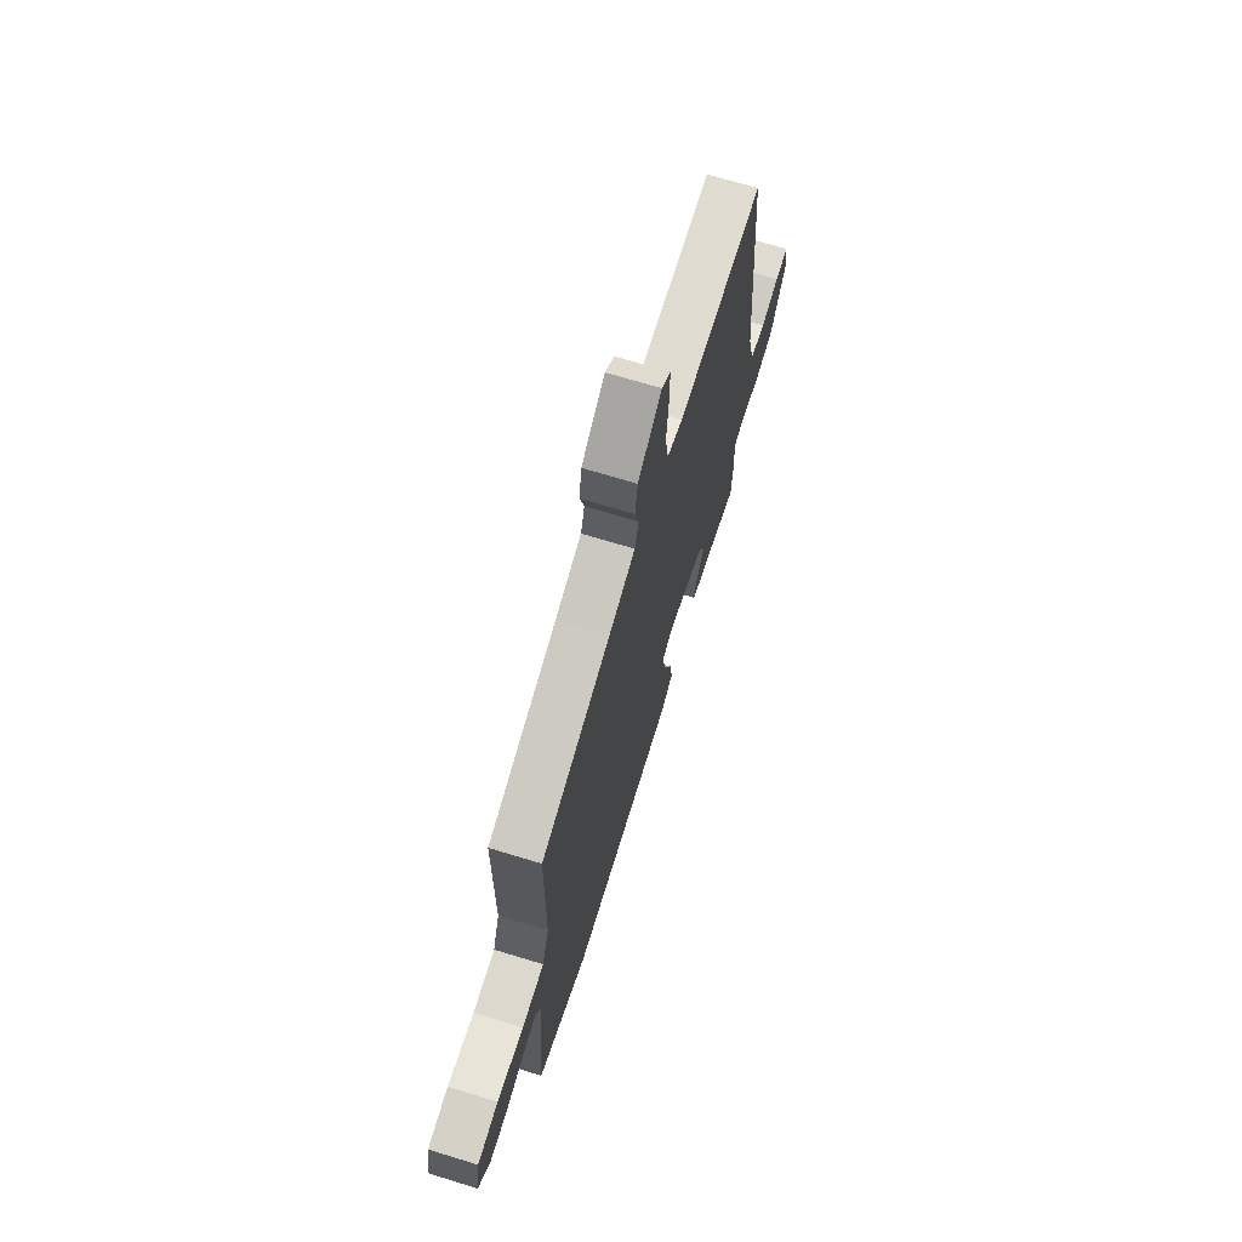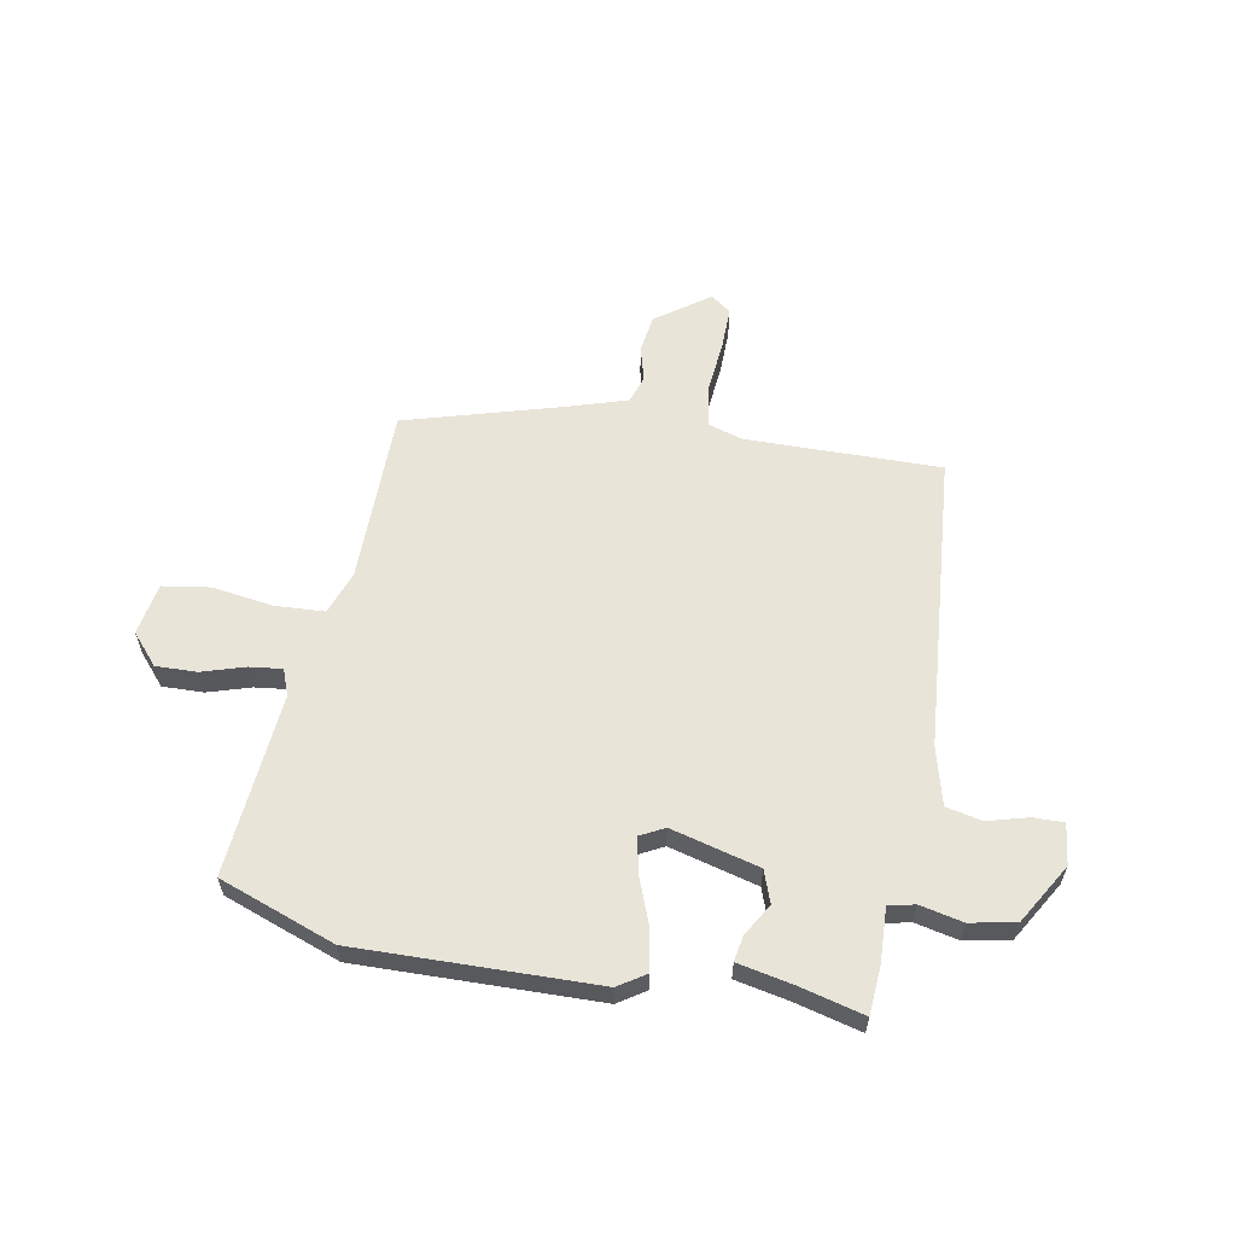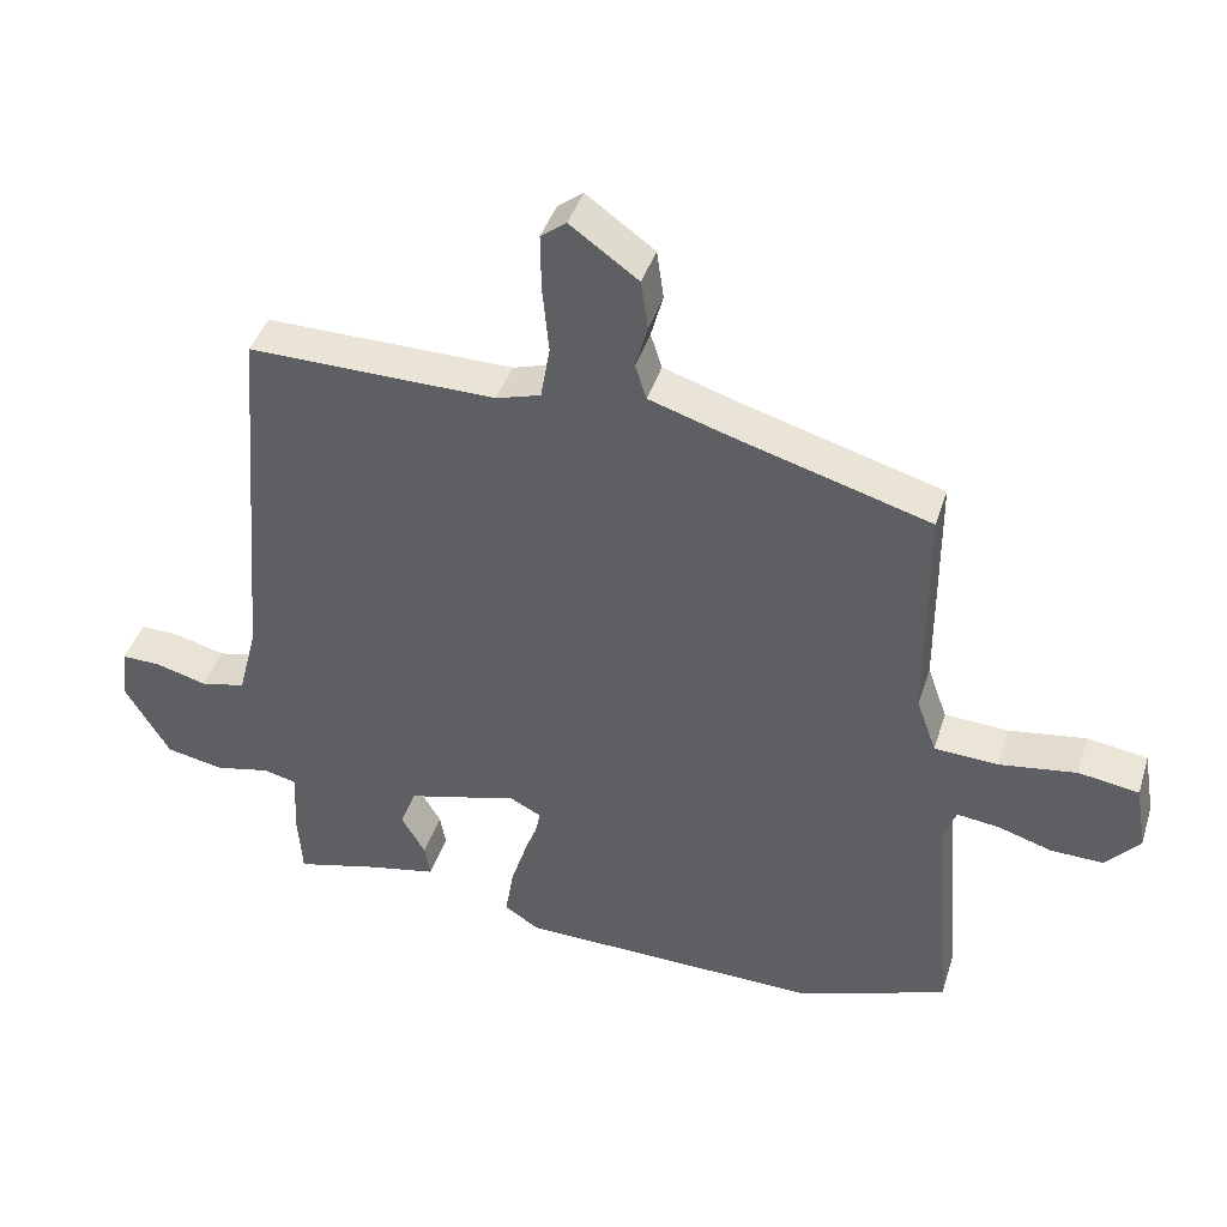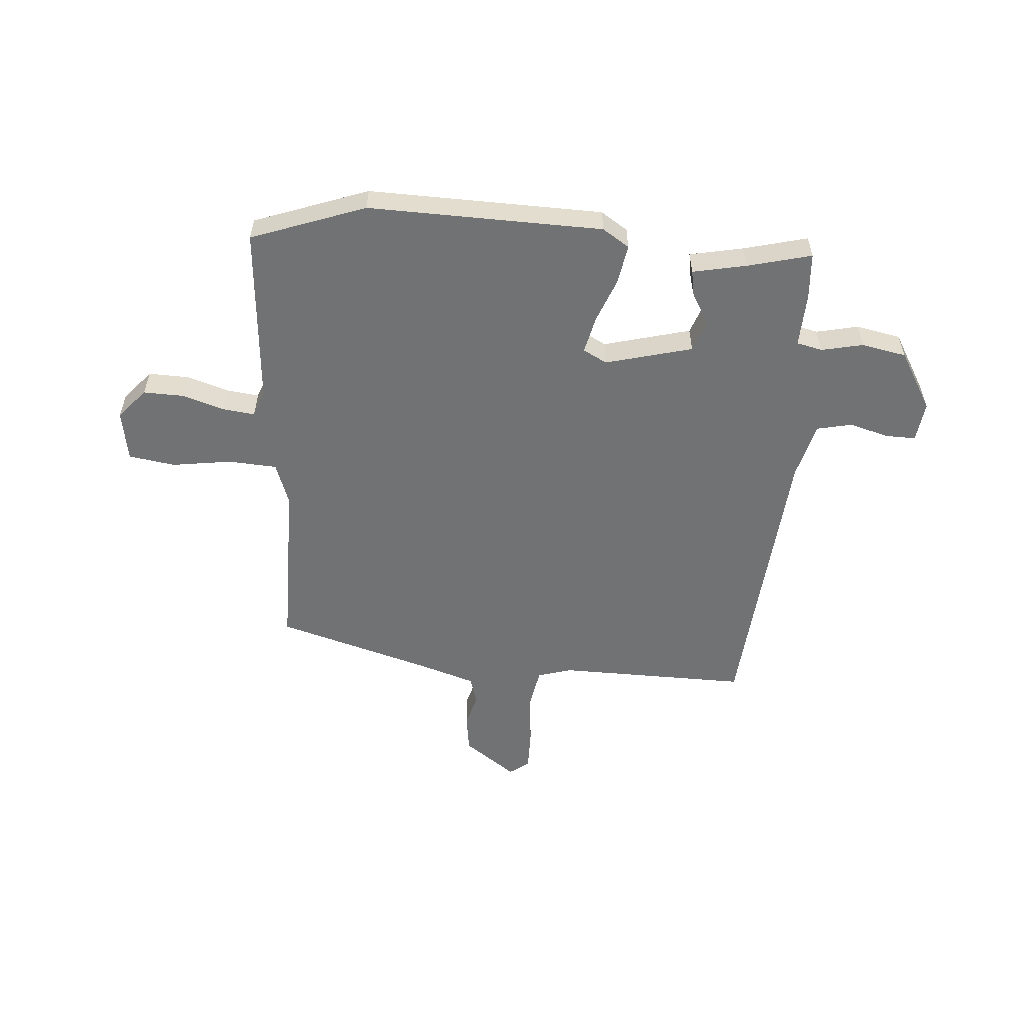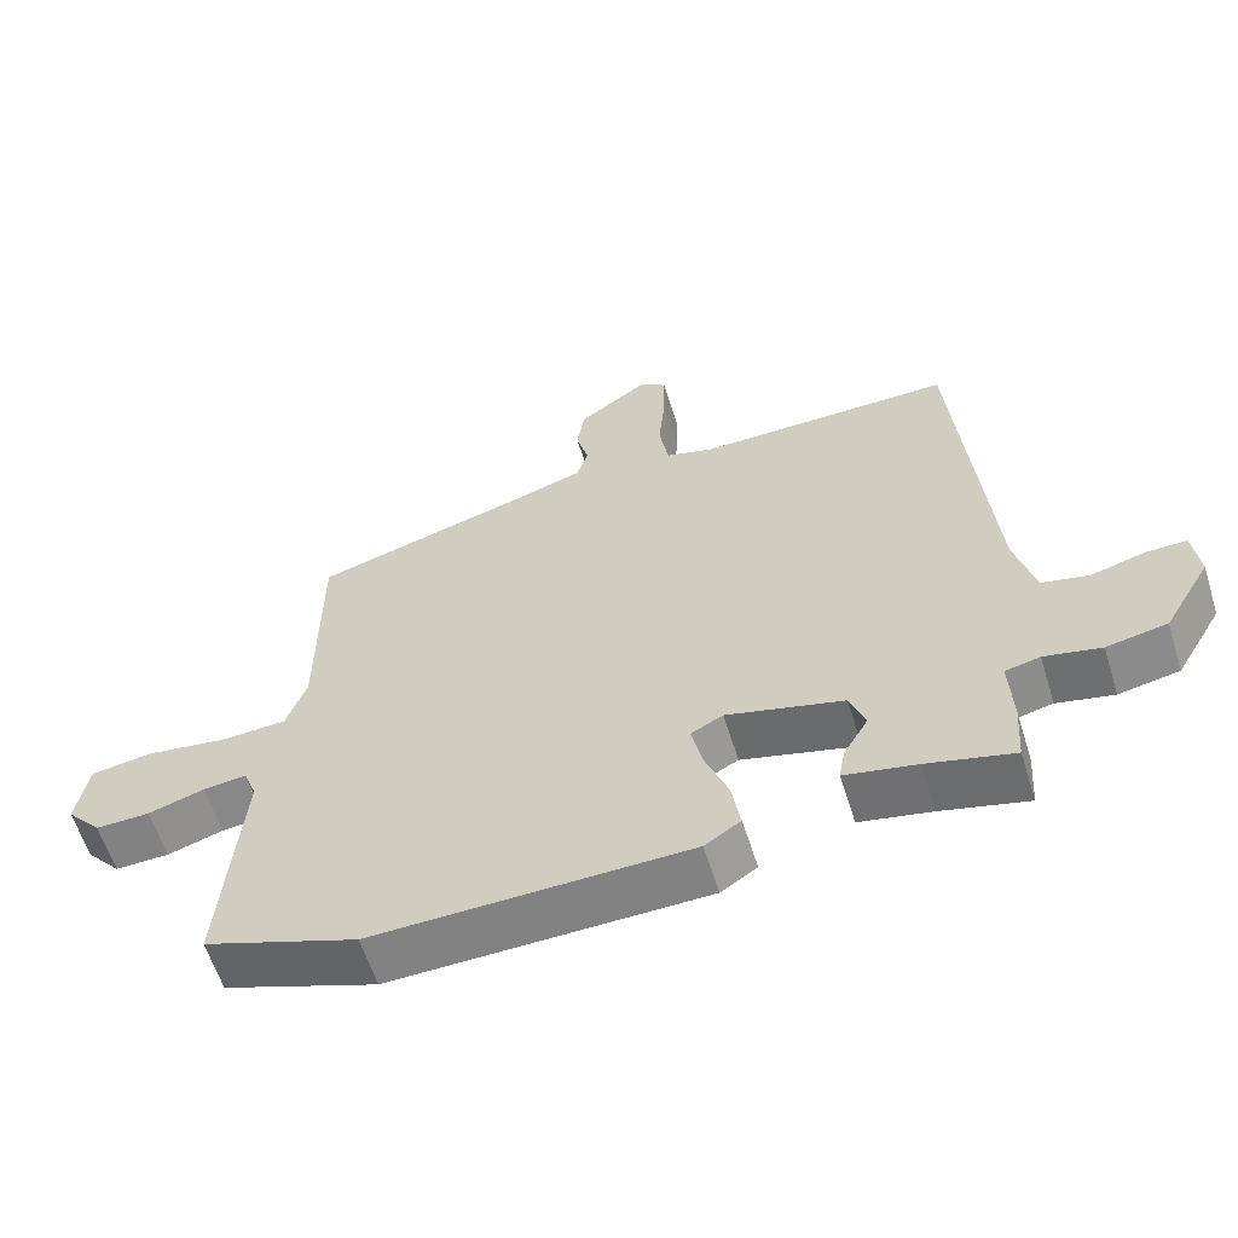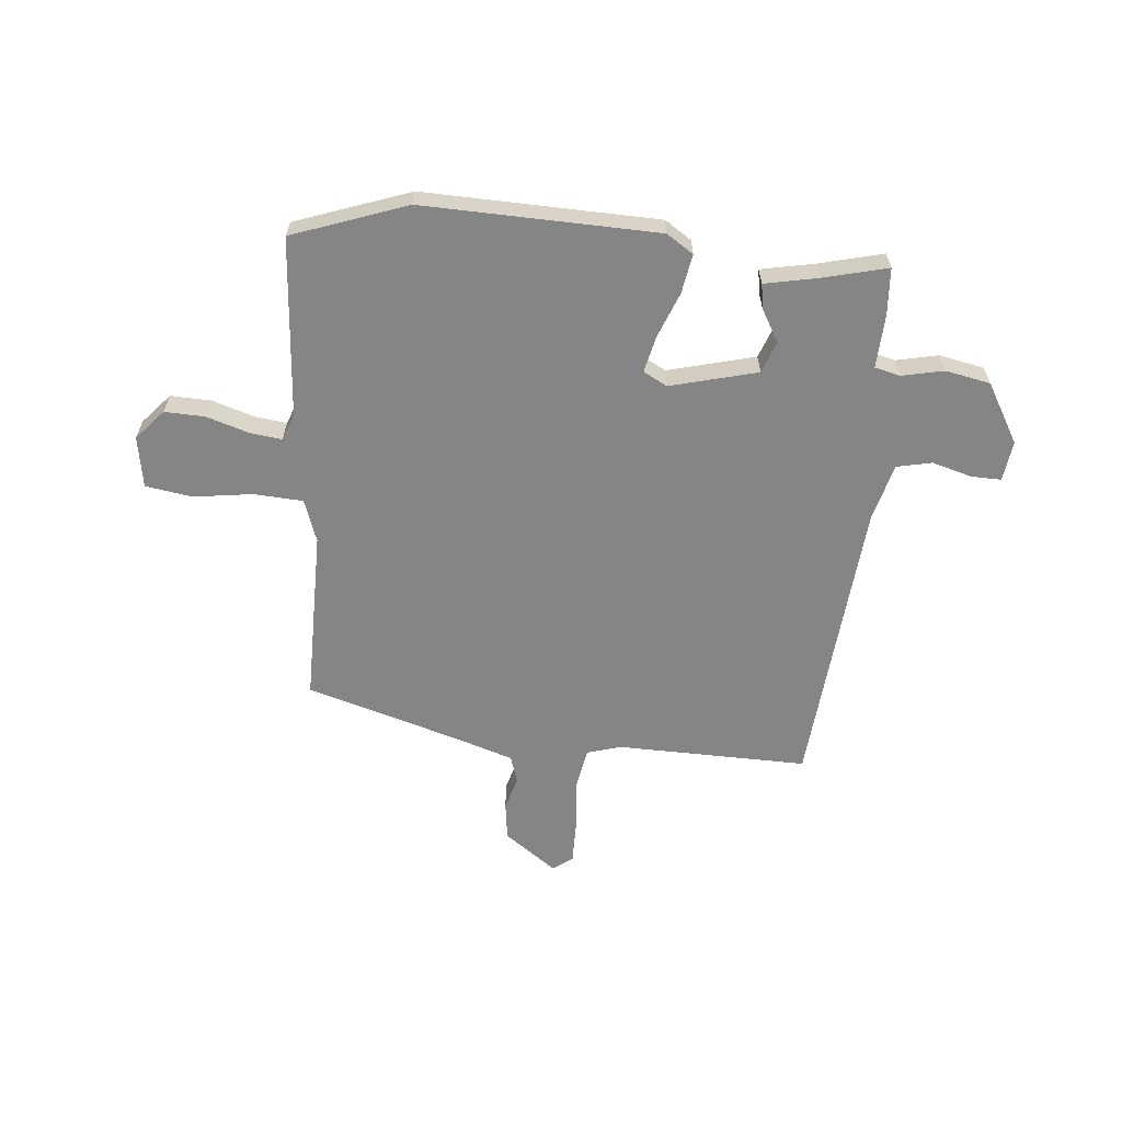
<metadata>
{"format":"obj","ext":"obj","renderer":"f3d","projection":"perspective","resolution":1024,"background":"white","views":[{"elev":69.1,"azim":107.1,"up":"+Z"},{"elev":59.8,"azim":-169.6,"up":"+Y"},{"elev":41.9,"azim":17.1,"up":"+Z"},{"elev":-55.4,"azim":175.5,"up":"+Y"},{"elev":-60.3,"azim":-162.6,"up":"+Z"},{"elev":-61.9,"azim":174.4,"up":"+Y"}]}
</metadata>
<code>
v 0.575 0.07 -0.473
v 0.366 0.07 -0.549
v -0.064 0.07 -0.54
v -0.113 0.07 -0.508
v -0.101 0.07 -0.436
v -0.069 0.07 -0.353
v -0.054 0.07 -0.286
v -0.098 0.07 -0.263
v -0.257 0.07 -0.305
v -0.278 0.07 -0.363
v -0.244 0.07 -0.421
v -0.236 0.07 -0.467
v -0.334 0.07 -0.487
v -0.451 0.07 -0.517
v -0.457 0.07 -0.431
v -0.453 0.07 -0.333
v -0.5 0.07 -0.322
v -0.577 0.07 -0.339
v -0.659 0.07 -0.323
v -0.723 0.07 -0.215
v -0.714 0.07 -0.141
v -0.659 0.07 -0.142
v -0.586 0.07 -0.162
v -0.522 0.07 -0.148
v -0.495 0.07 -0.044
v -0.451 0.07 0.493
v -0.101 0.07 0.489
v -0.038 0.07 0.508
v -0.025 0.07 0.584
v -0.034 0.07 0.679
v -0.035 0.07 0.758
v 0.001 0.07 0.785
v 0.097 0.07 0.716
v 0.107 0.07 0.647
v 0.09 0.07 0.585
v 0.106 0.07 0.535
v 0.213 0.07 0.501
v 0.495 0.07 0.419
v 0.496 0.07 0.101
v 0.524 0.07 0.023
v 0.614 0.07 0.018
v 0.723 0.07 0.034
v 0.808 0.07 0.021
v 0.824 0.07 -0.073
v 0.776 0.07 -0.128
v 0.702 0.07 -0.126
v 0.625 0.07 -0.102
v 0.566 0.07 -0.095
v 0.548 0.07 -0.143
v 0.575 0 -0.473
v 0.366 0 -0.549
v -0.064 0 -0.54
v -0.113 0 -0.508
v -0.101 0 -0.436
v -0.069 0 -0.353
v -0.054 0 -0.286
v -0.098 0 -0.263
v -0.257 0 -0.305
v -0.278 0 -0.363
v -0.244 0 -0.421
v -0.236 0 -0.467
v -0.334 0 -0.487
v -0.451 0 -0.517
v -0.457 0 -0.431
v -0.453 0 -0.333
v -0.5 0 -0.322
v -0.577 0 -0.339
v -0.659 0 -0.323
v -0.723 0 -0.215
v -0.714 0 -0.141
v -0.659 0 -0.142
v -0.586 0 -0.162
v -0.522 0 -0.148
v -0.495 0 -0.044
v -0.451 0 0.493
v -0.101 0 0.489
v -0.038 0 0.508
v -0.025 0 0.584
v -0.034 0 0.679
v -0.035 0 0.758
v 0.001 0 0.785
v 0.097 0 0.716
v 0.107 0 0.647
v 0.09 0 0.585
v 0.106 0 0.535
v 0.213 0 0.501
v 0.495 0 0.419
v 0.496 0 0.101
v 0.524 0 0.023
v 0.614 0 0.018
v 0.723 0 0.034
v 0.808 0 0.021
v 0.824 0 -0.073
v 0.776 0 -0.128
v 0.702 0 -0.126
v 0.625 0 -0.102
v 0.566 0 -0.095
v 0.548 0 -0.143
f 45 46 47
f 44 45 47
f 43 44 47
f 42 43 47
f 41 42 47
f 40 41 47 48
f 39 40 48 49
f 37 38 39
f 1 2 3
f 49 1 3
f 39 49 3
f 37 39 3
f 36 37 3
f 33 34 35
f 32 33 35
f 31 32 35
f 30 31 35
f 29 30 35
f 28 29 35 36
f 25 26 27
f 27 28 36
f 25 27 36
f 24 25 36
f 21 22 23
f 20 21 23
f 19 20 23
f 18 19 23
f 17 18 23
f 16 17 23 24
f 13 14 15 16
f 13 16 24
f 12 13 24
f 11 12 24
f 10 11 24
f 9 10 24
f 8 9 24 36
f 3 4 5 6
f 3 6 7
f 36 3 7
f 7 8 36
f 96 95 94
f 96 94 93
f 96 93 92
f 96 92 91
f 96 91 90
f 97 96 90 89
f 98 97 89 88
f 88 87 86
f 52 51 50
f 52 50 98
f 52 98 88
f 52 88 86
f 52 86 85
f 84 83 82
f 84 82 81
f 84 81 80
f 84 80 79
f 84 79 78
f 85 84 78 77
f 76 75 74
f 85 77 76
f 85 76 74
f 85 74 73
f 72 71 70
f 72 70 69
f 72 69 68
f 72 68 67
f 72 67 66
f 73 72 66 65
f 65 64 63 62
f 73 65 62
f 73 62 61
f 73 61 60
f 73 60 59
f 73 59 58
f 85 73 58 57
f 55 54 53 52
f 56 55 52
f 56 52 85
f 85 57 56
f 1 50 51 2
f 2 51 52 3
f 3 52 53 4
f 4 53 54 5
f 5 54 55 6
f 6 55 56 7
f 7 56 57 8
f 8 57 58 9
f 9 58 59 10
f 10 59 60 11
f 11 60 61 12
f 12 61 62 13
f 13 62 63 14
f 14 63 64 15
f 15 64 65 16
f 16 65 66 17
f 17 66 67 18
f 18 67 68 19
f 19 68 69 20
f 20 69 70 21
f 21 70 71 22
f 22 71 72 23
f 23 72 73 24
f 24 73 74 25
f 25 74 75 26
f 26 75 76 27
f 27 76 77 28
f 28 77 78 29
f 29 78 79 30
f 30 79 80 31
f 31 80 81 32
f 32 81 82 33
f 33 82 83 34
f 34 83 84 35
f 35 84 85 36
f 36 85 86 37
f 37 86 87 38
f 38 87 88 39
f 39 88 89 40
f 40 89 90 41
f 41 90 91 42
f 42 91 92 43
f 43 92 93 44
f 44 93 94 45
f 45 94 95 46
f 46 95 96 47
f 47 96 97 48
f 48 97 98 49
f 49 98 50 1

</code>
